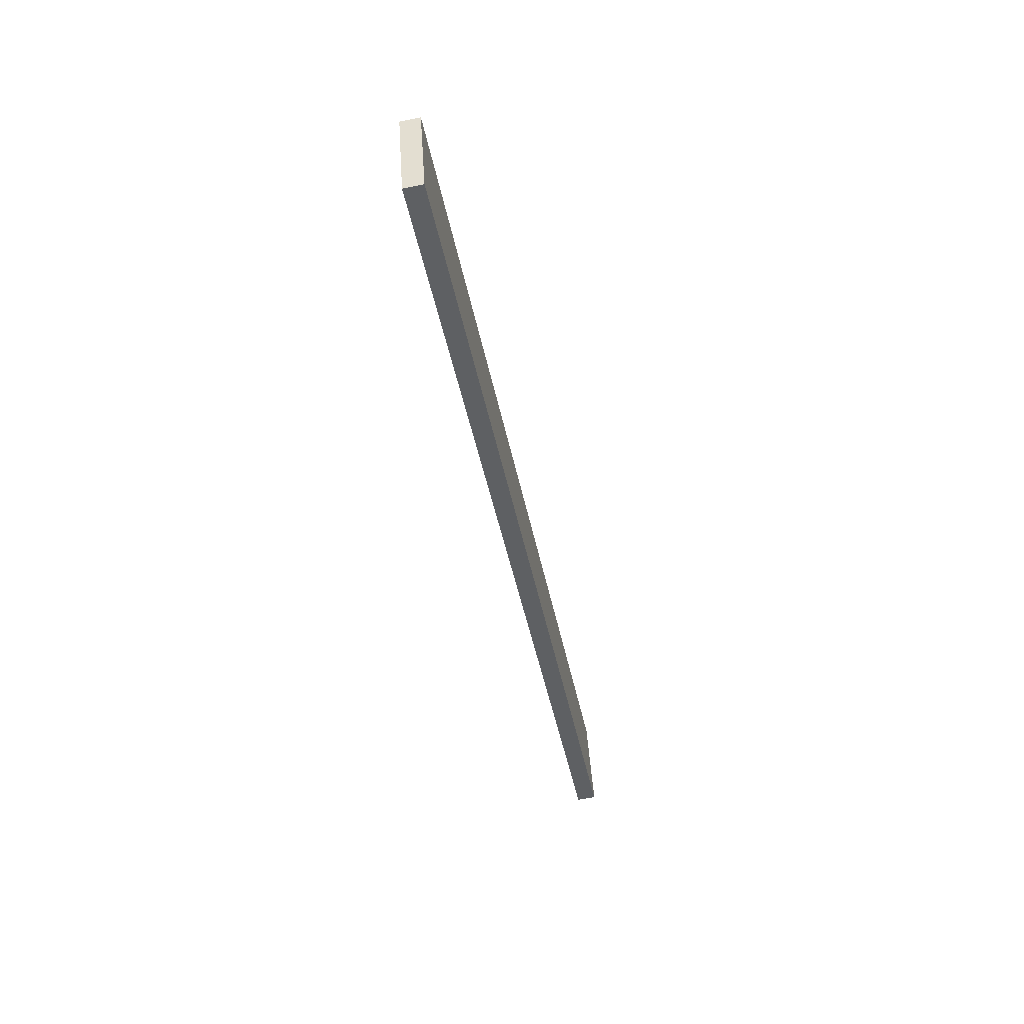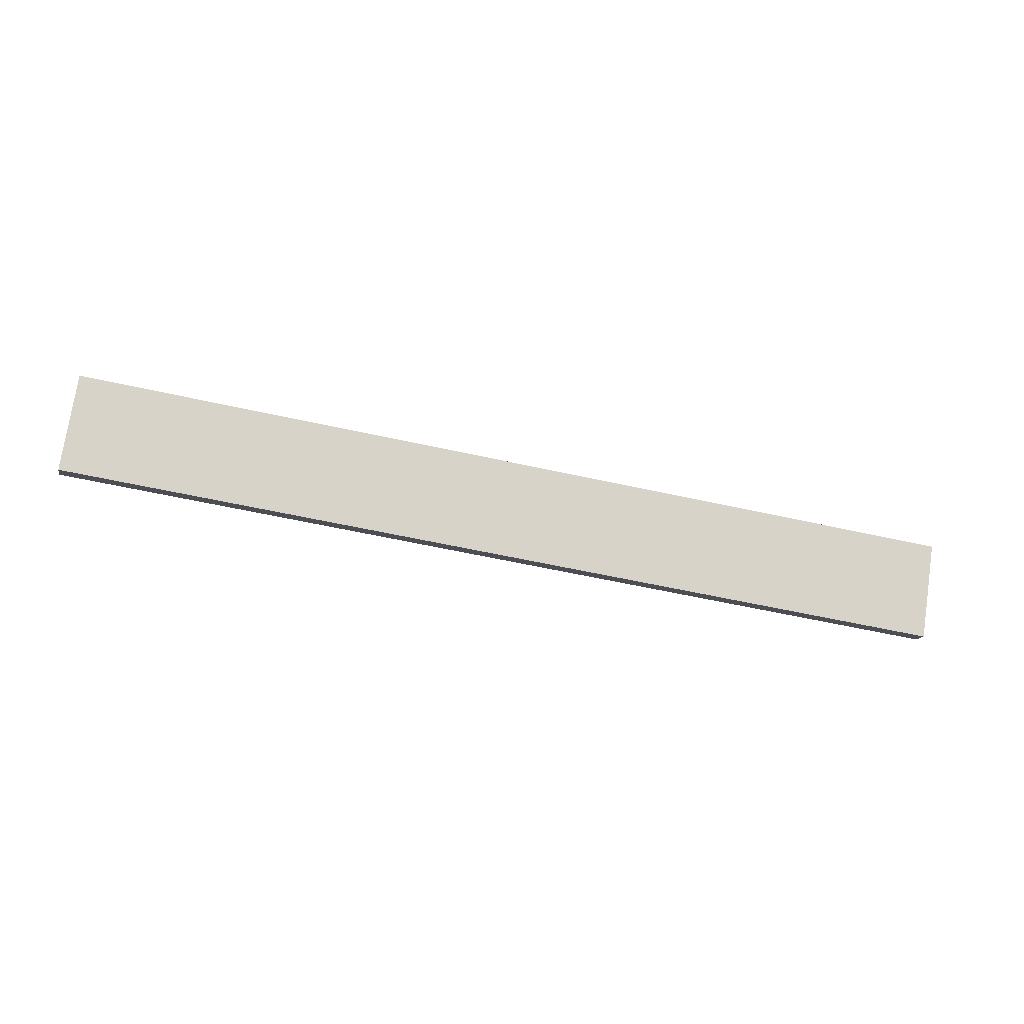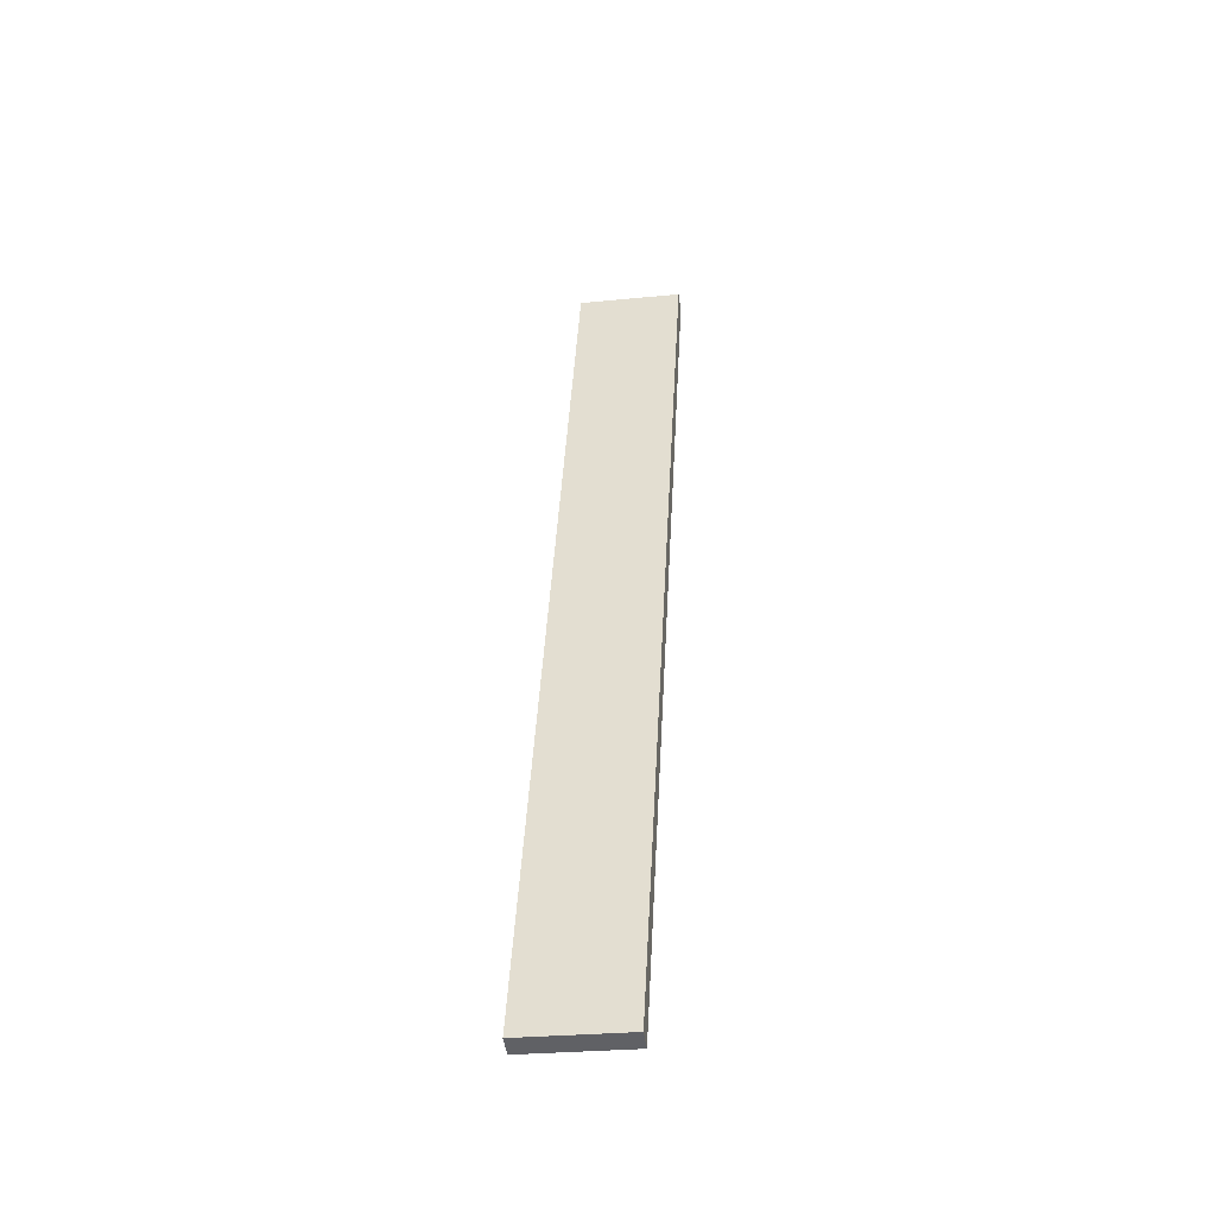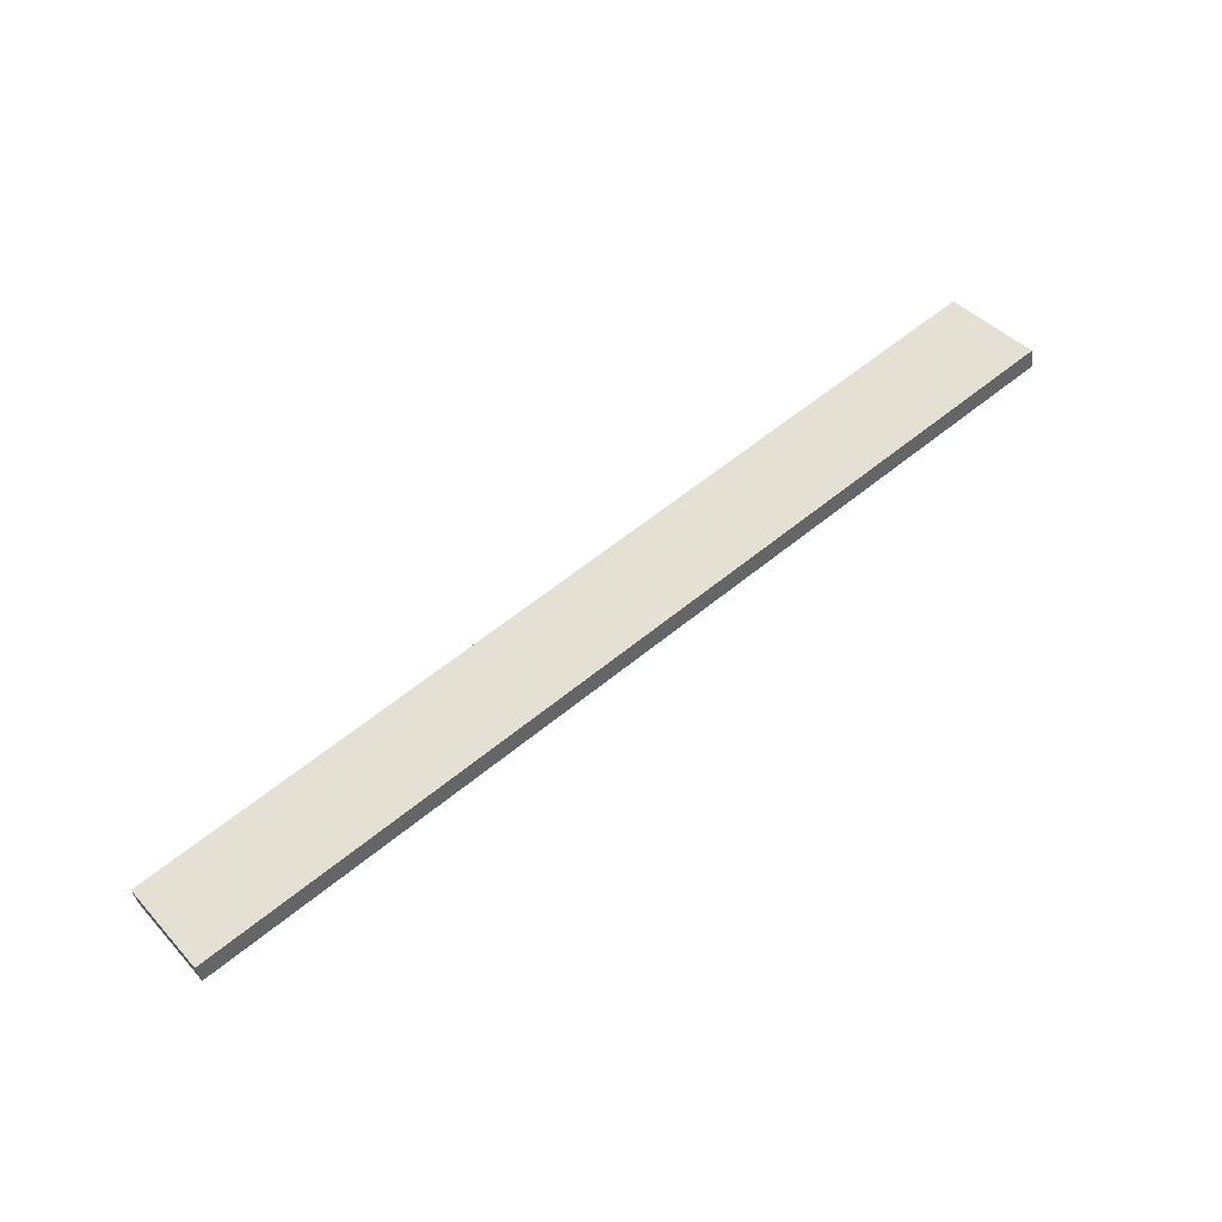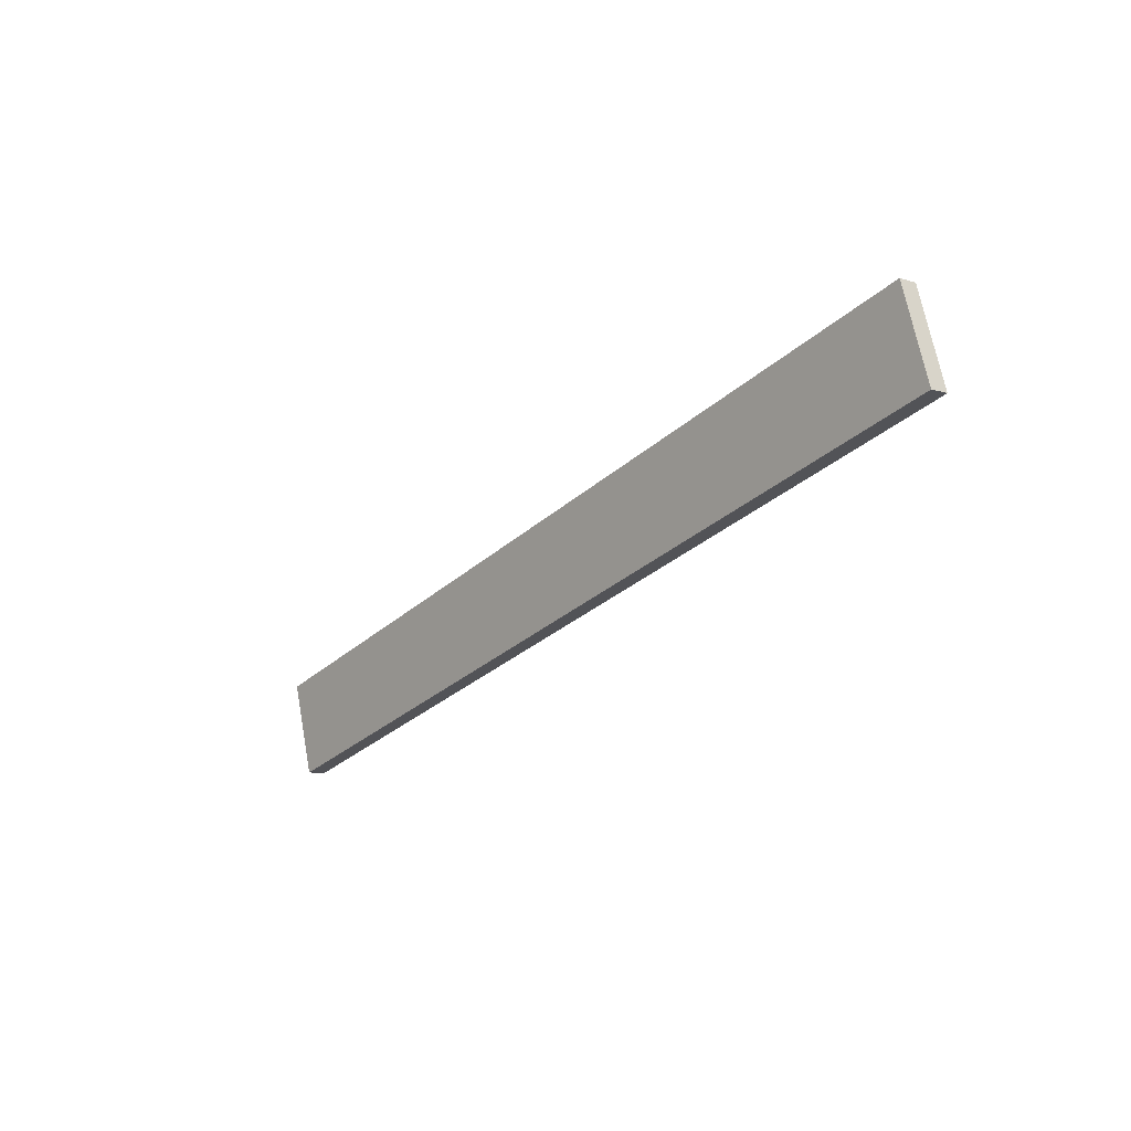
<metadata>
{"format":"obj","ext":"obj","renderer":"f3d","projection":"perspective","resolution":1024,"background":"white","views":[{"elev":-33.5,"azim":119.4,"up":"+Z"},{"elev":-7.8,"azim":-171.5,"up":"+Z"},{"elev":60.2,"azim":82.8,"up":"+Y"},{"elev":31.7,"azim":-46.4,"up":"+Y"},{"elev":-17.6,"azim":69.9,"up":"+Z"}]}
</metadata>
<code>
o WoodenBrokenPlanks_163
v 14.37 72.12 -15.5
v -140 20.84 -43.45
v -137.6 23.5 -61.1
v 16.68 74.78 -33.15
v 13.21 75.4 -15.15
v 15.52 78.07 -32.8
v -138.8 26.79 -60.76
v -141.1 24.13 -43.11
f 1 2 3 4
f 5 6 7 8
f 1 4 6 5
f 4 3 7 6
f 3 2 8 7
f 2 1 5 8

</code>
